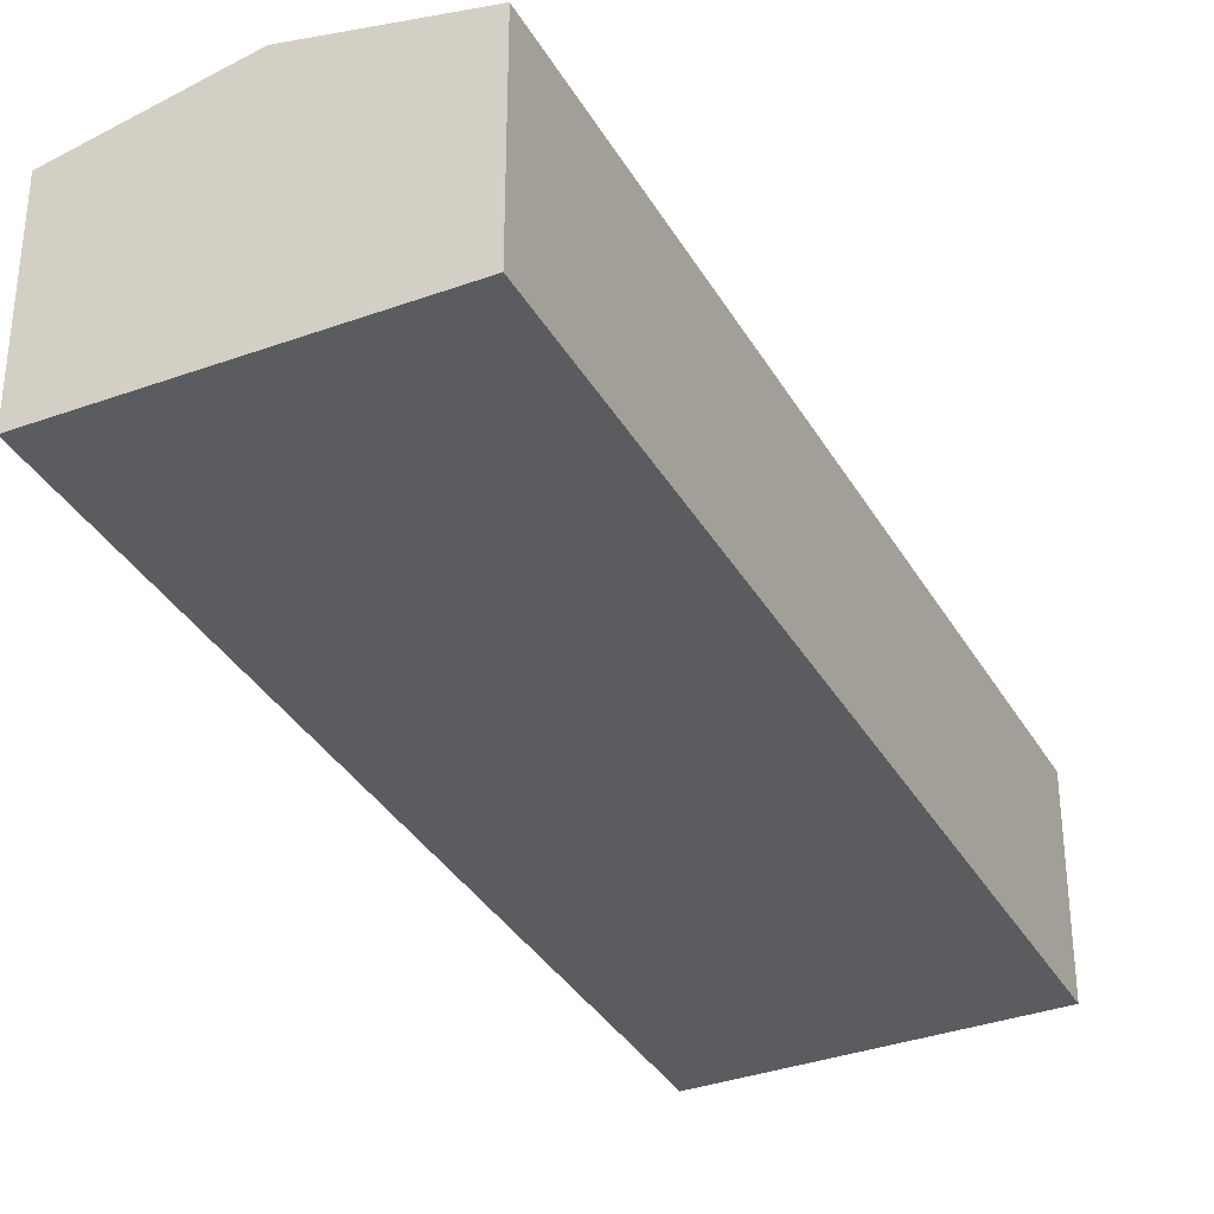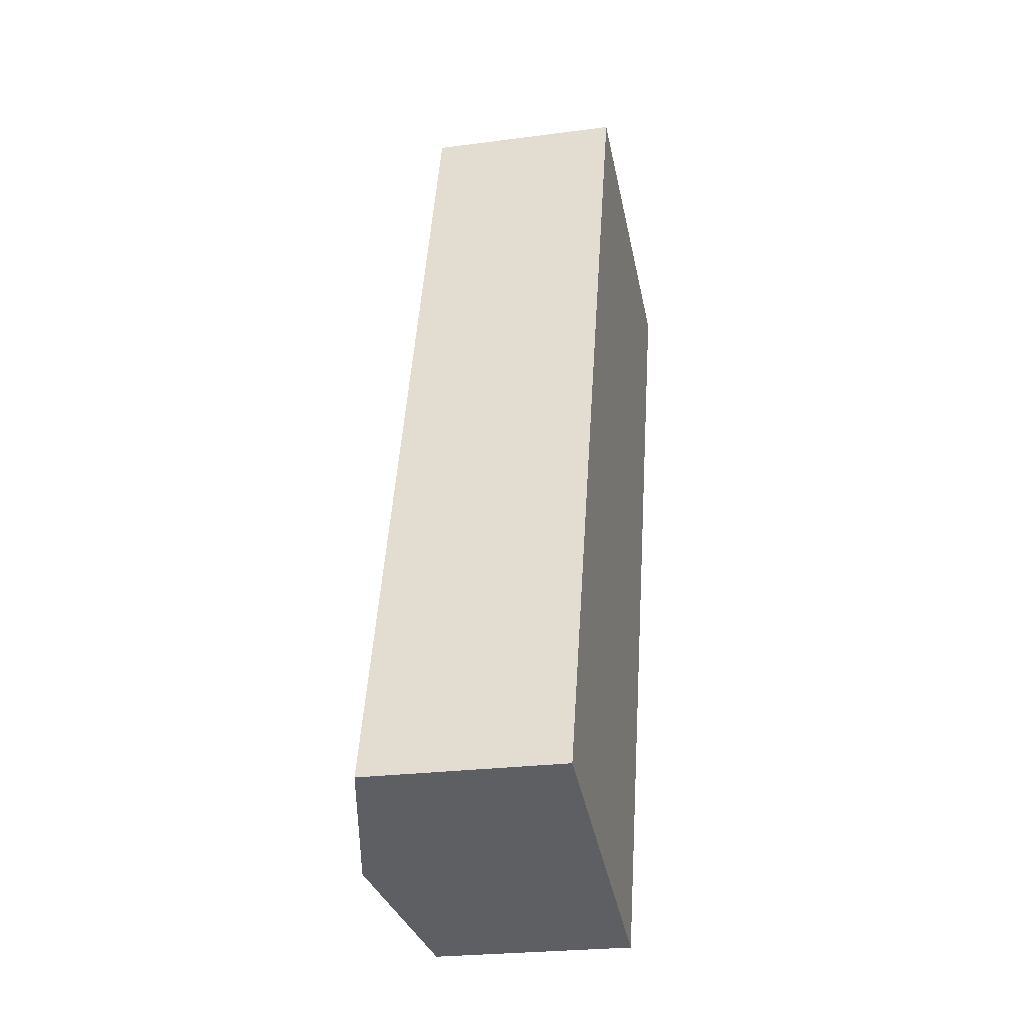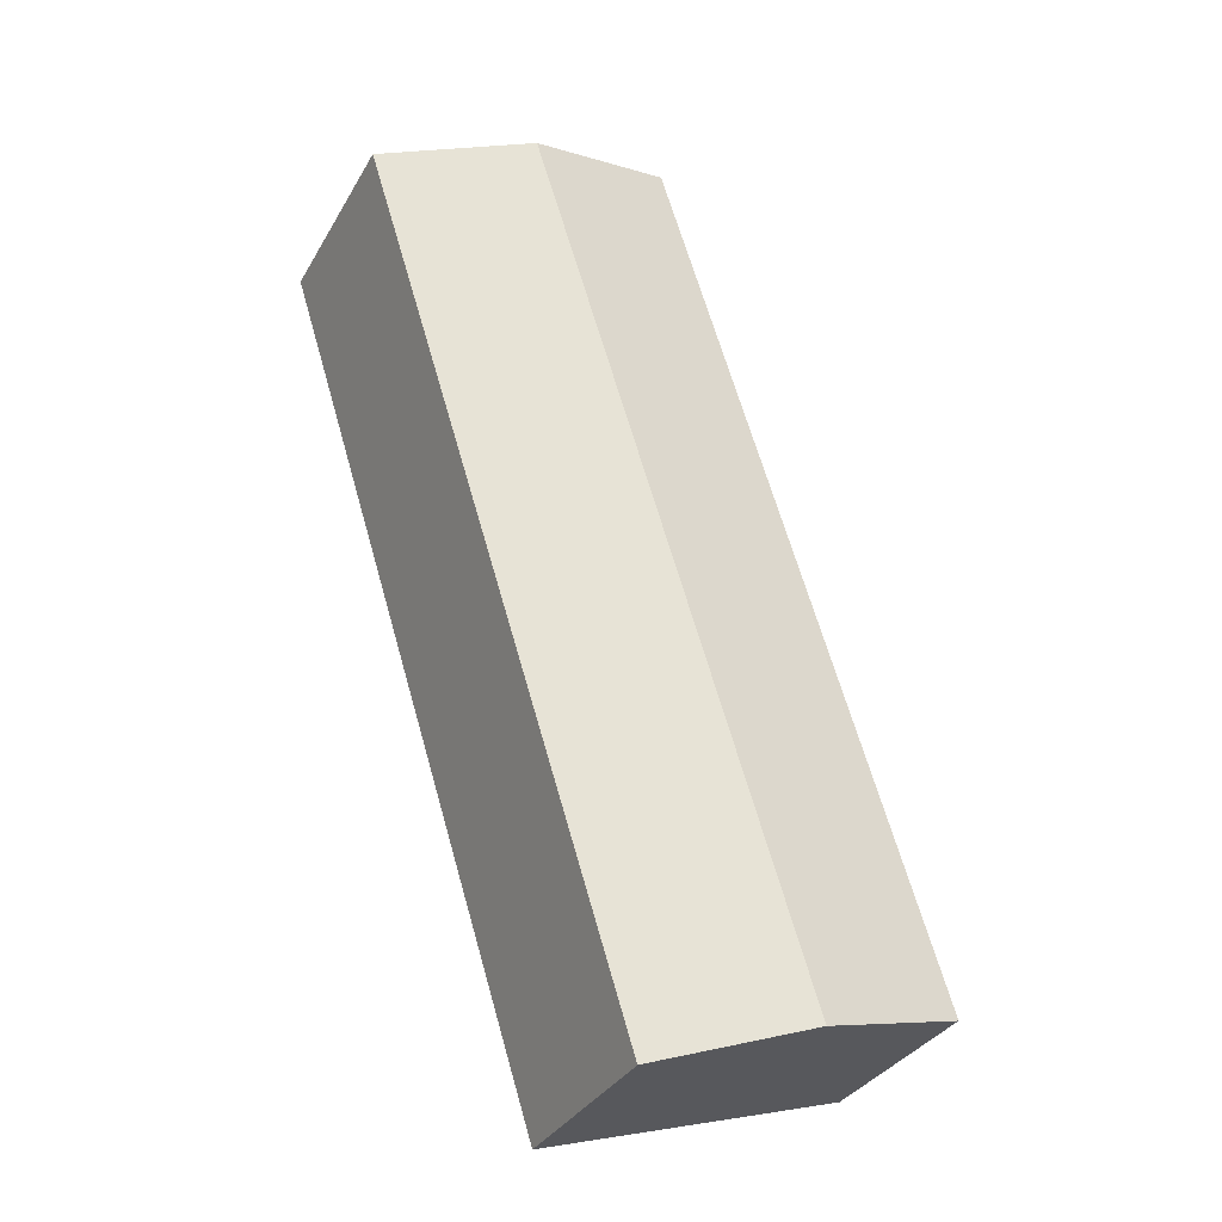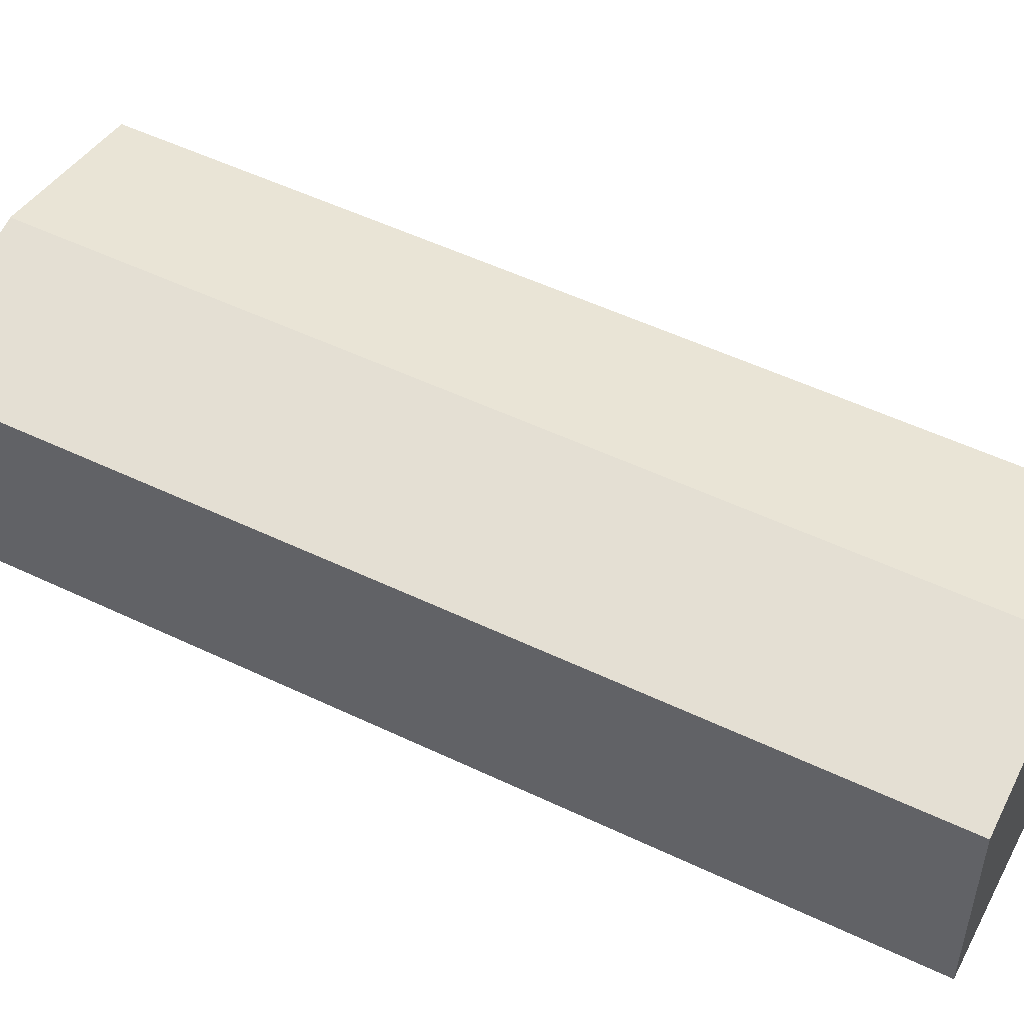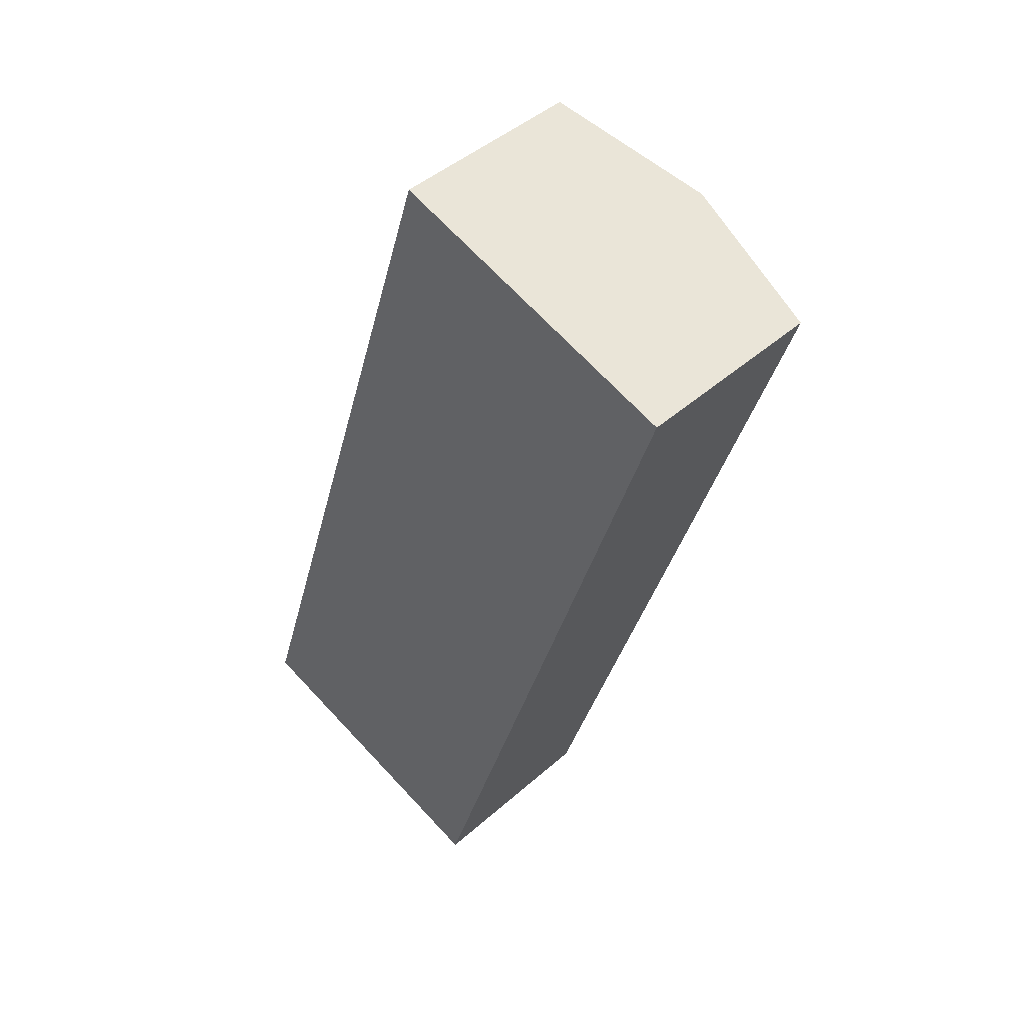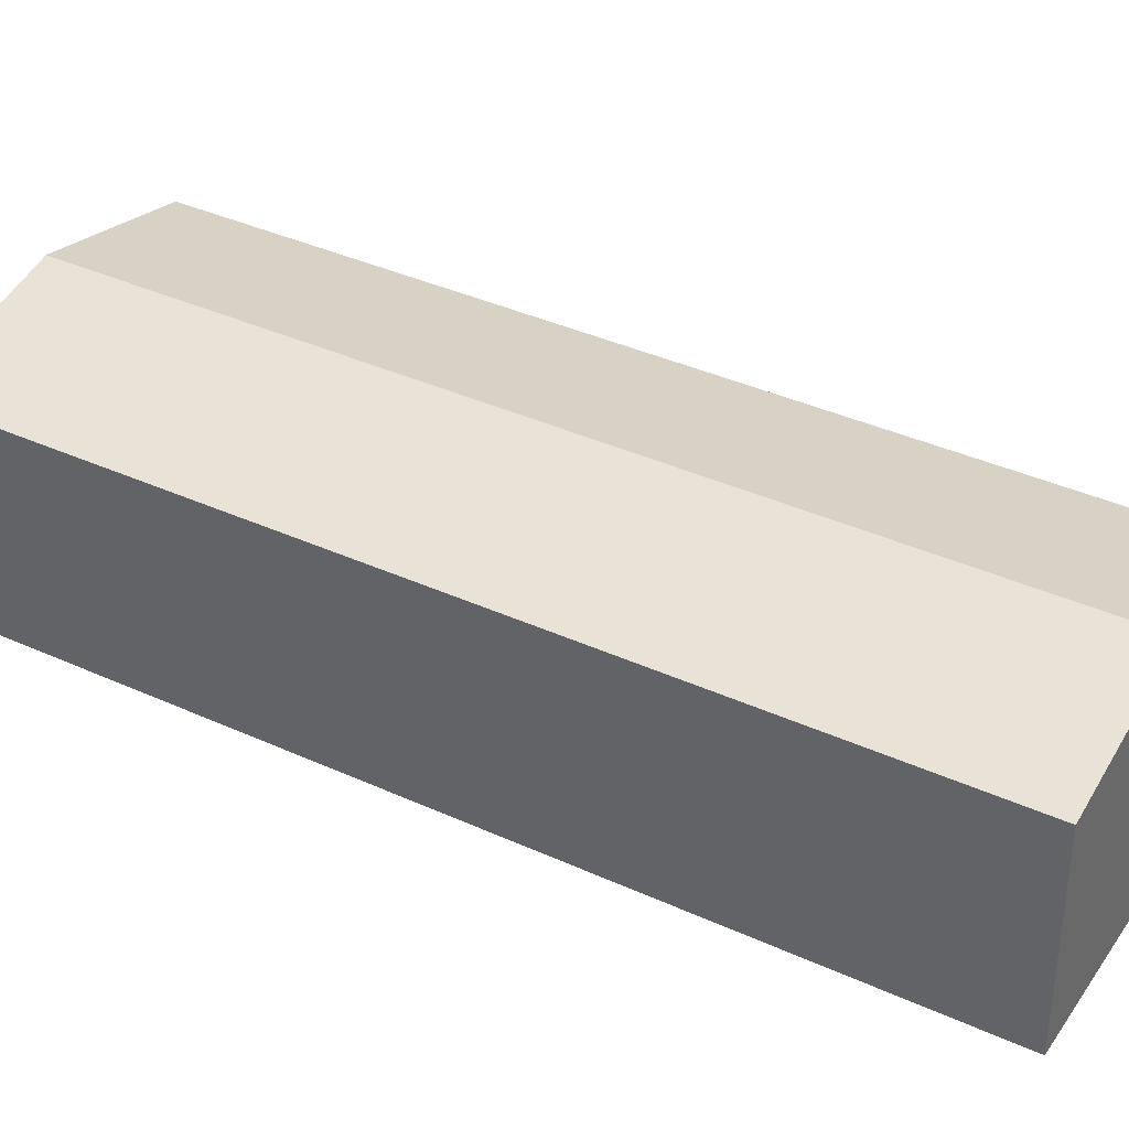
<metadata>
{"format":"obj","ext":"obj","renderer":"f3d","projection":"perspective","resolution":1024,"background":"white","views":[{"elev":-35.0,"azim":43.6,"up":"+Y"},{"elev":-24.6,"azim":-77.7,"up":"+Z"},{"elev":-33.7,"azim":154.1,"up":"+Z"},{"elev":52.1,"azim":-45.2,"up":"+Y"},{"elev":44.5,"azim":44.2,"up":"+Z"},{"elev":37.3,"azim":-42.0,"up":"+Y"}]}
</metadata>
<code>
v  4.981 7.652 -1.578
v  13.47 6.504 7.984
v  9.96 6.504 -3.155
v  13.85 7.652 26.59
v  17.8 6.504 21.72
v  18.83 6.504 24.99
v  0 6.503 3.982e-16
v  8.883 6.504 28.19
v  9.96 1.932e-16 -3.155
v  4.981 9.662e-17 -1.578
v  0 0 0
v  8.883 -1.726e-15 28.19
v  13.85 -1.628e-15 26.59
v  18.83 -1.53e-15 24.99
v  17.8 -1.33e-15 21.72
v  13.47 -4.889e-16 7.984
g defaultobject
f 1 2 3
f 2 1 4
f 2 4 5
f 5 4 6
f 7 4 1
f 4 7 8
f 9 1 3
f 1 9 7
f 7 9 10
f 7 10 11
f 7 12 8
f 12 7 11
f 12 4 8
f 4 12 6
f 6 12 13
f 6 13 14
f 14 5 6
f 5 14 15
f 5 15 2
f 2 15 16
f 2 16 3
f 3 16 9
f 11 13 12
f 13 11 14
f 14 11 15
f 15 11 16
f 16 11 9
f 9 11 10

</code>
